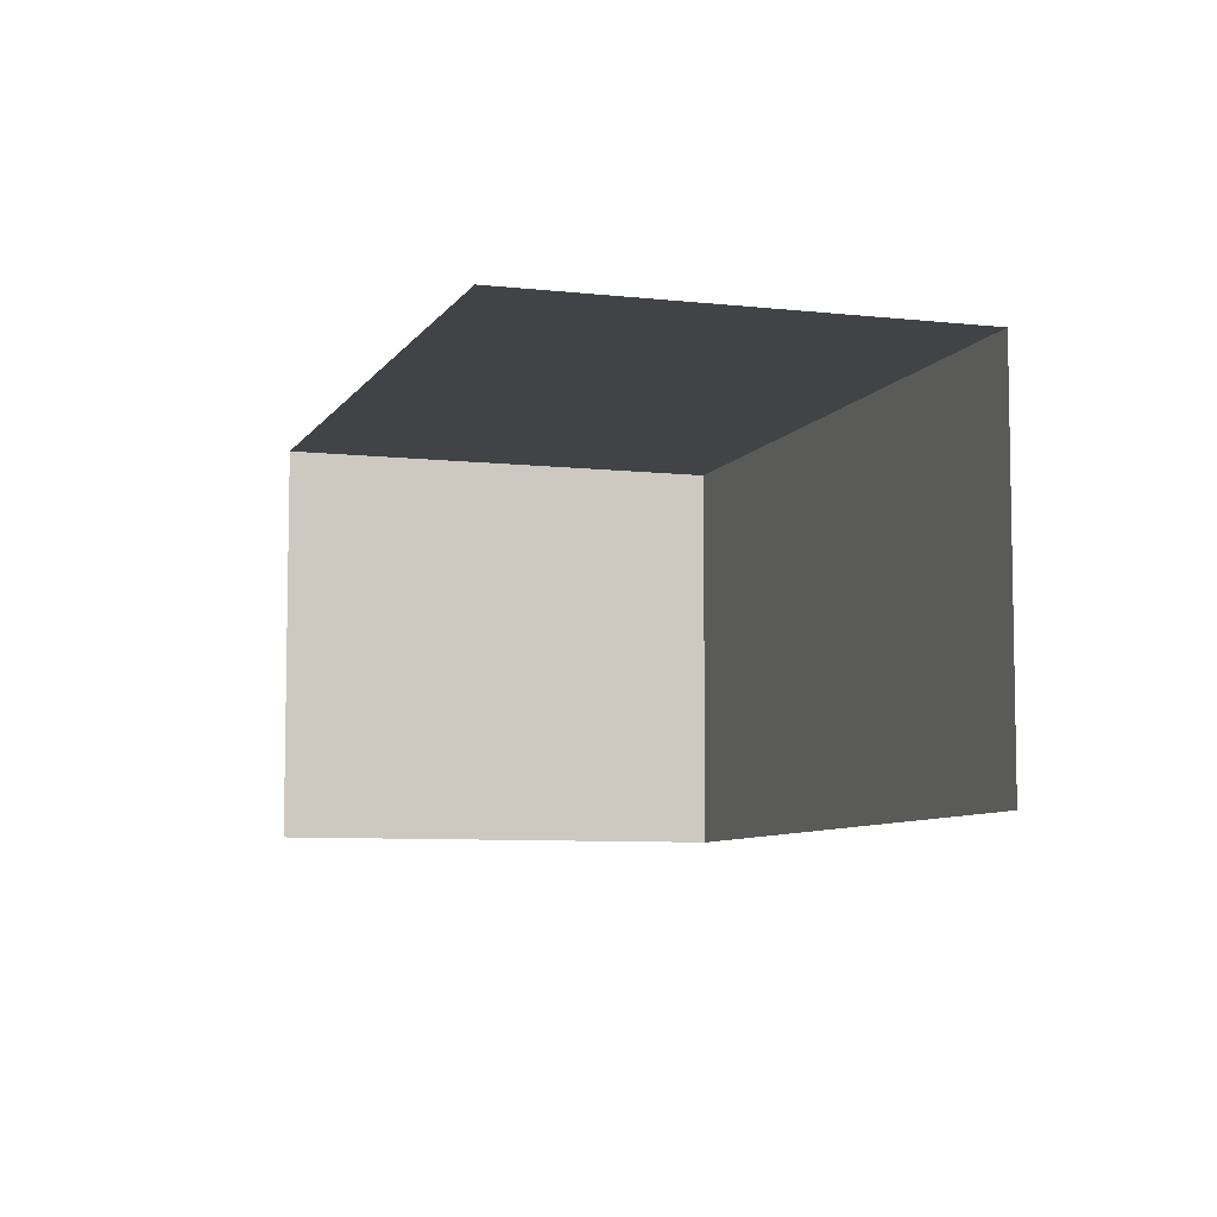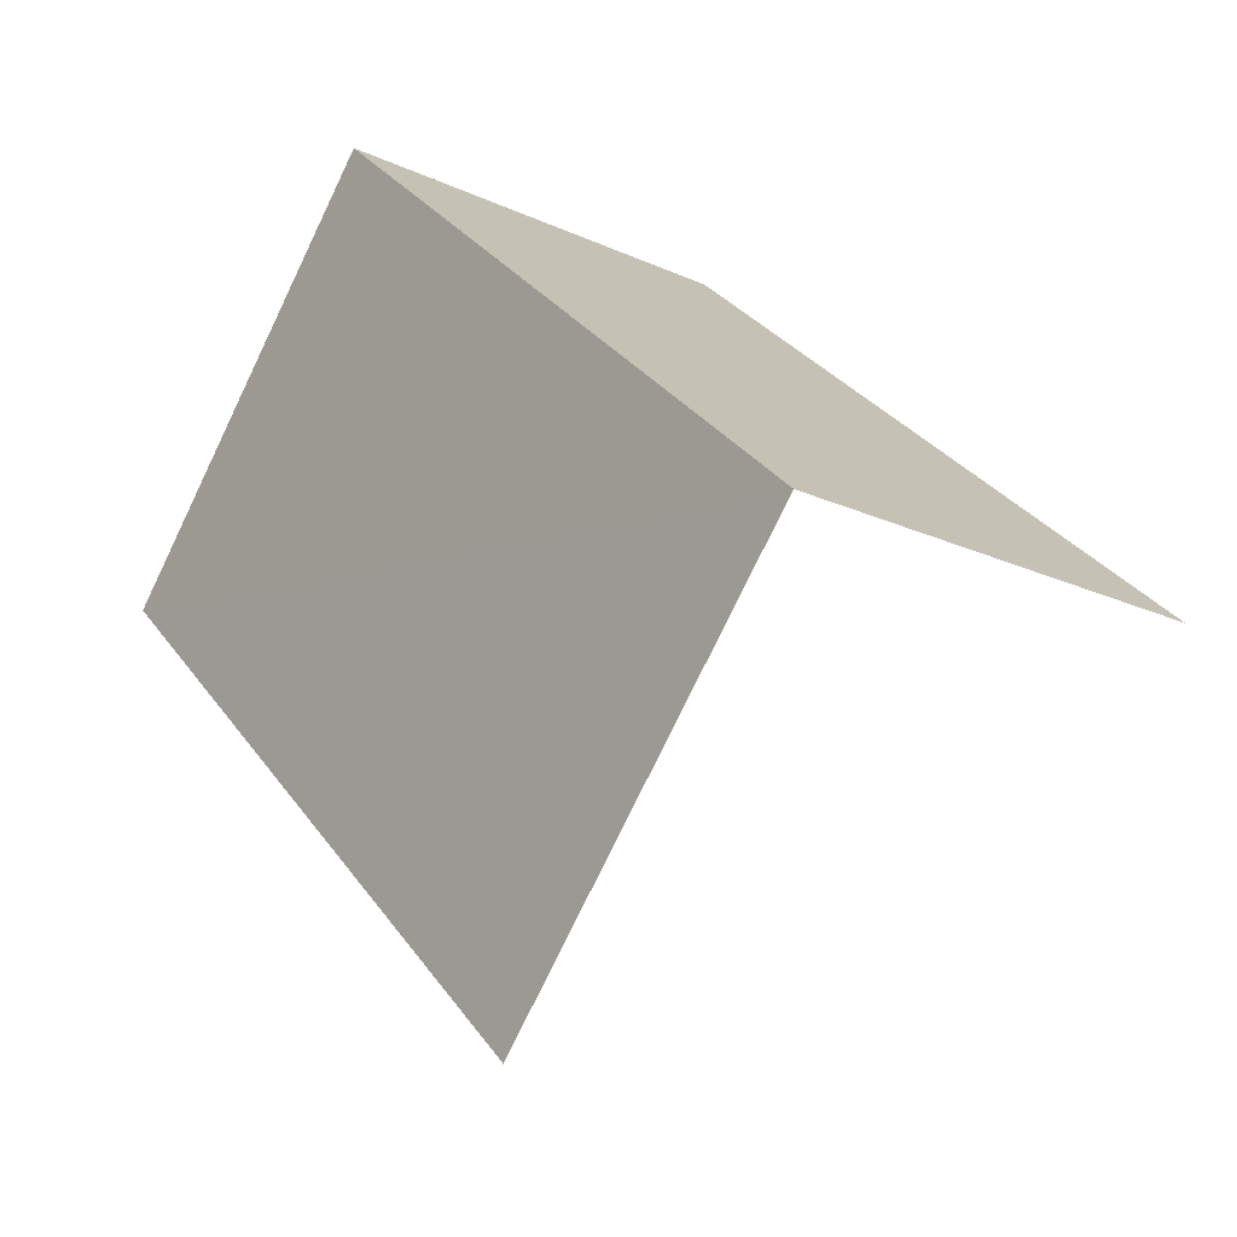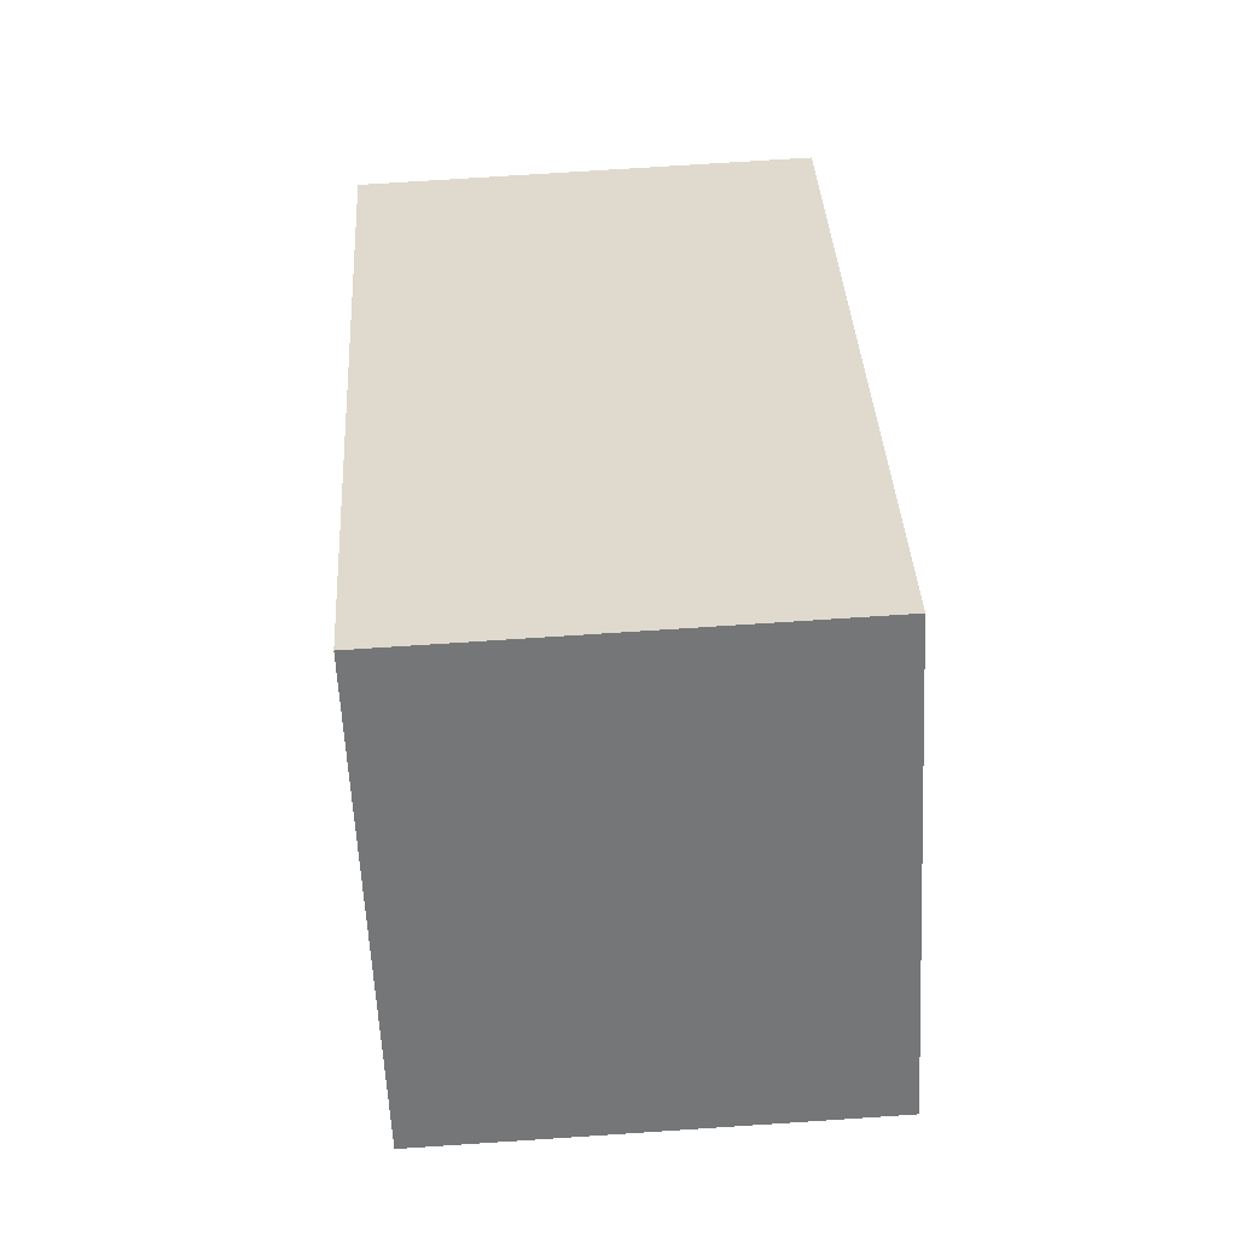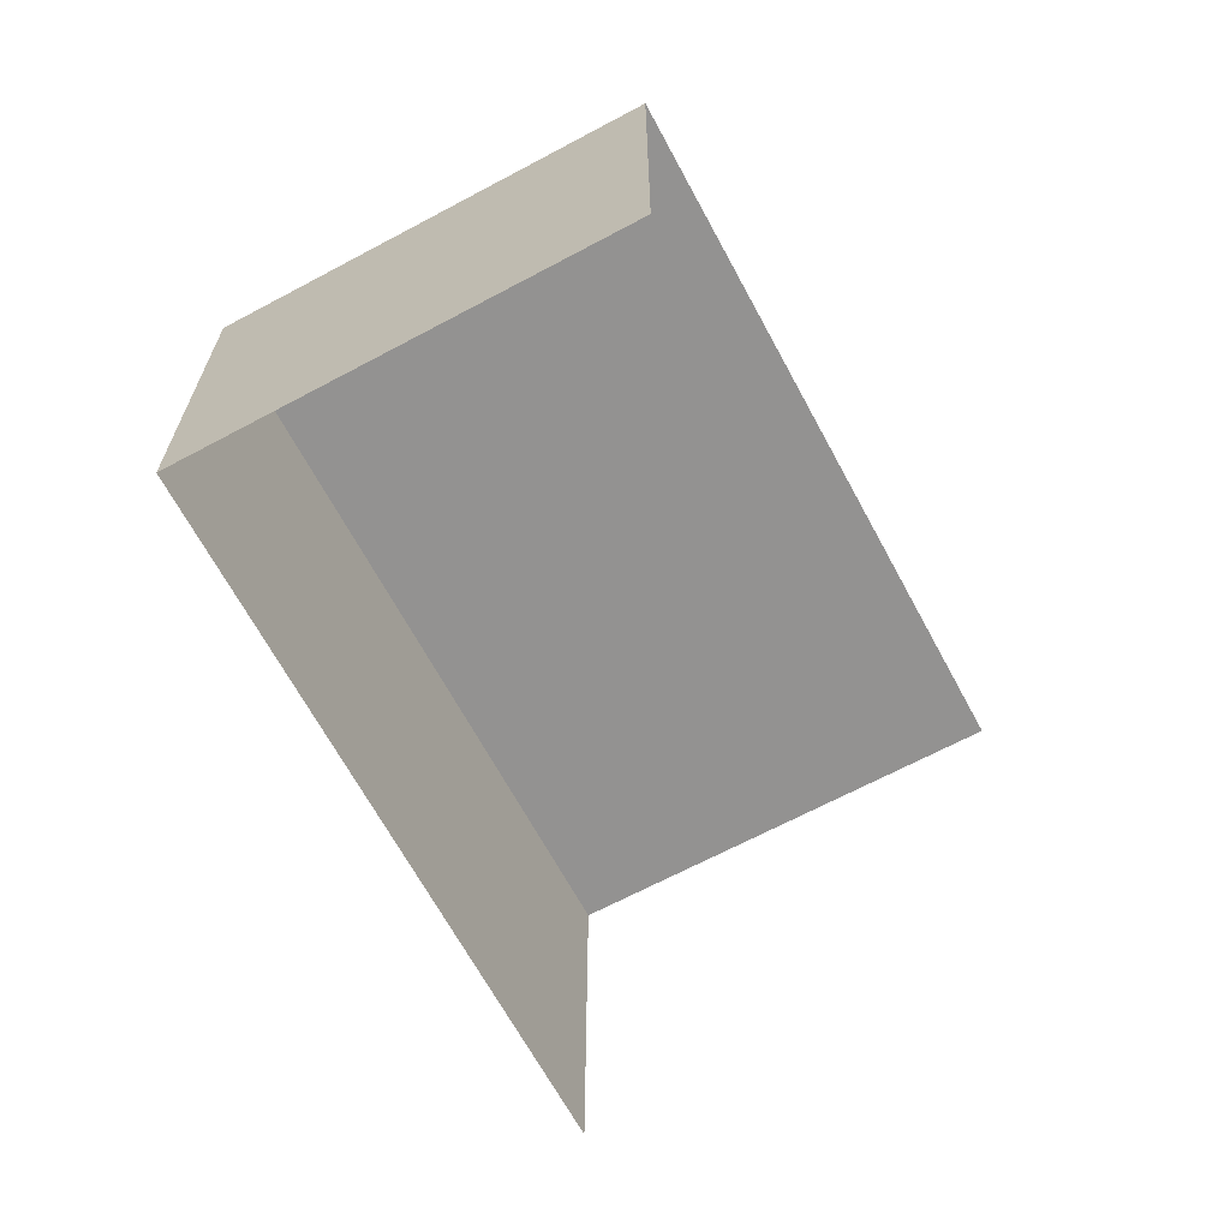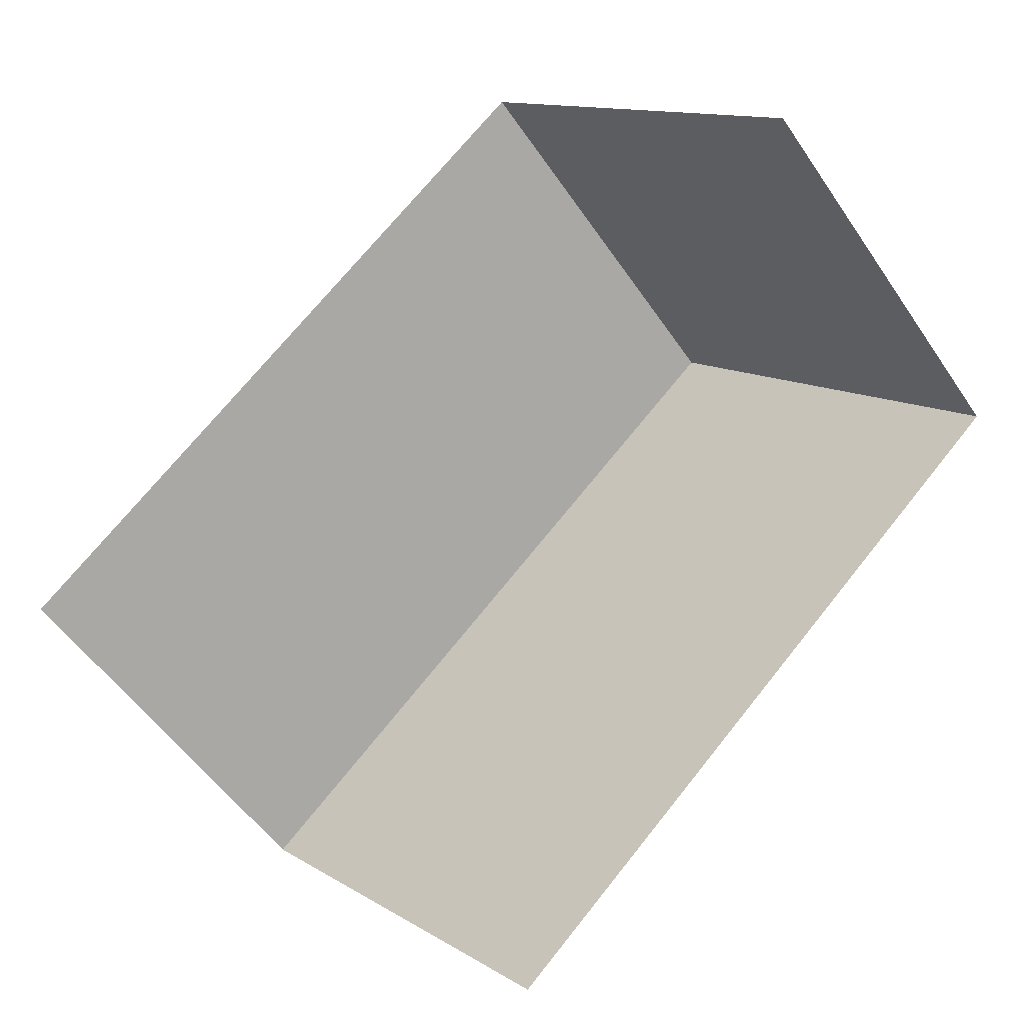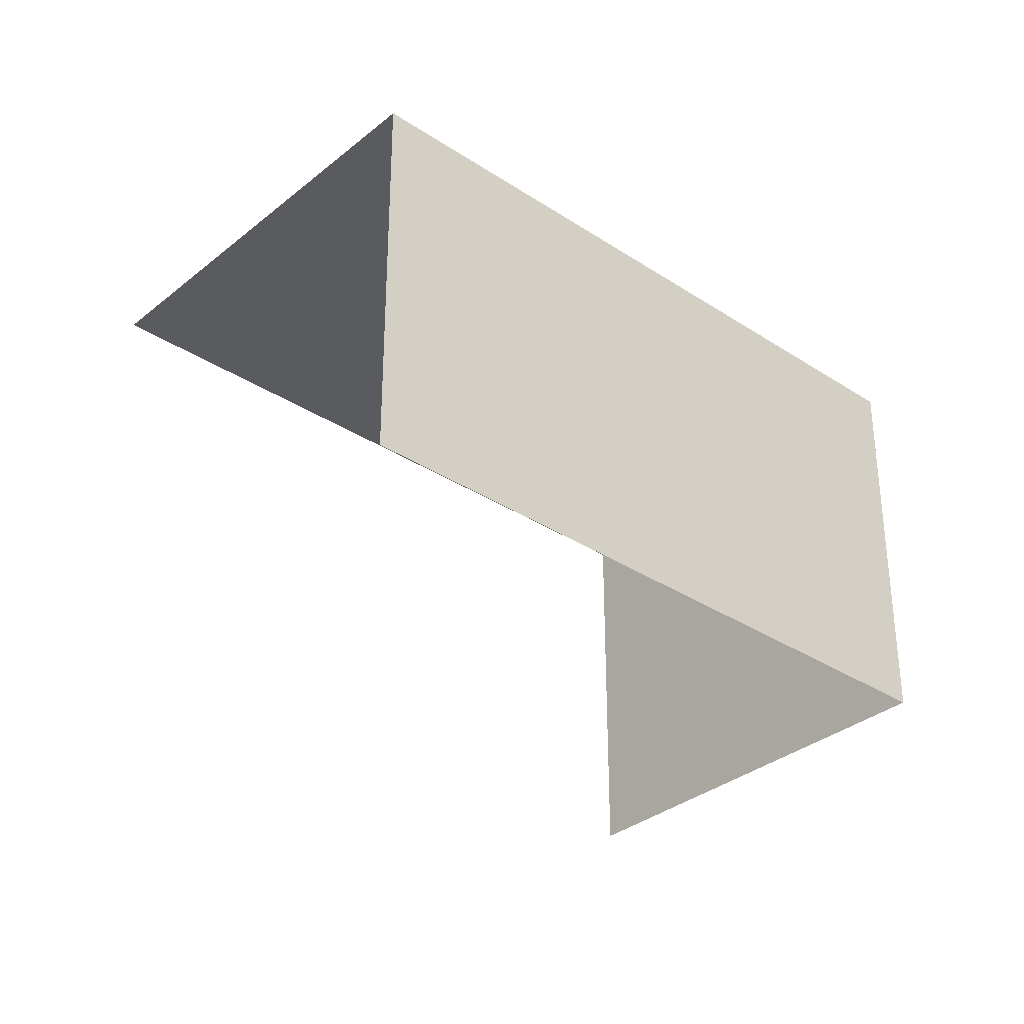
<metadata>
{"format":"obj","ext":"obj","renderer":"f3d","projection":"perspective","resolution":1024,"background":"white","views":[{"elev":-7.3,"azim":29.3,"up":"+Z"},{"elev":-20.3,"azim":50.3,"up":"+Y"},{"elev":76.2,"azim":-94.0,"up":"+Y"},{"elev":-66.6,"azim":-104.3,"up":"+Z"},{"elev":-51.8,"azim":-147.3,"up":"+Y"},{"elev":-33.1,"azim":95.5,"up":"+Z"}]}
</metadata>
<code>
v -2.243e+05 -1.284e+05 13.77
v -2.243e+05 -1.284e+05 13.77
v -2.243e+05 -1.284e+05 13.77
v -2.243e+05 -1.284e+05 13.77
v -2.243e+05 -1.284e+05 16.69
v -2.243e+05 -1.284e+05 16.69
v -2.243e+05 -1.284e+05 16.69
v -2.243e+05 -1.284e+05 16.69
f 1 2 3
f 4 1 3
f 8 2 1
f 5 8 1
f 8 3 2
f 8 7 3
f 5 6 7
f 8 5 7
f 6 1 4
f 6 5 1
f 7 4 3
f 7 6 4

</code>
